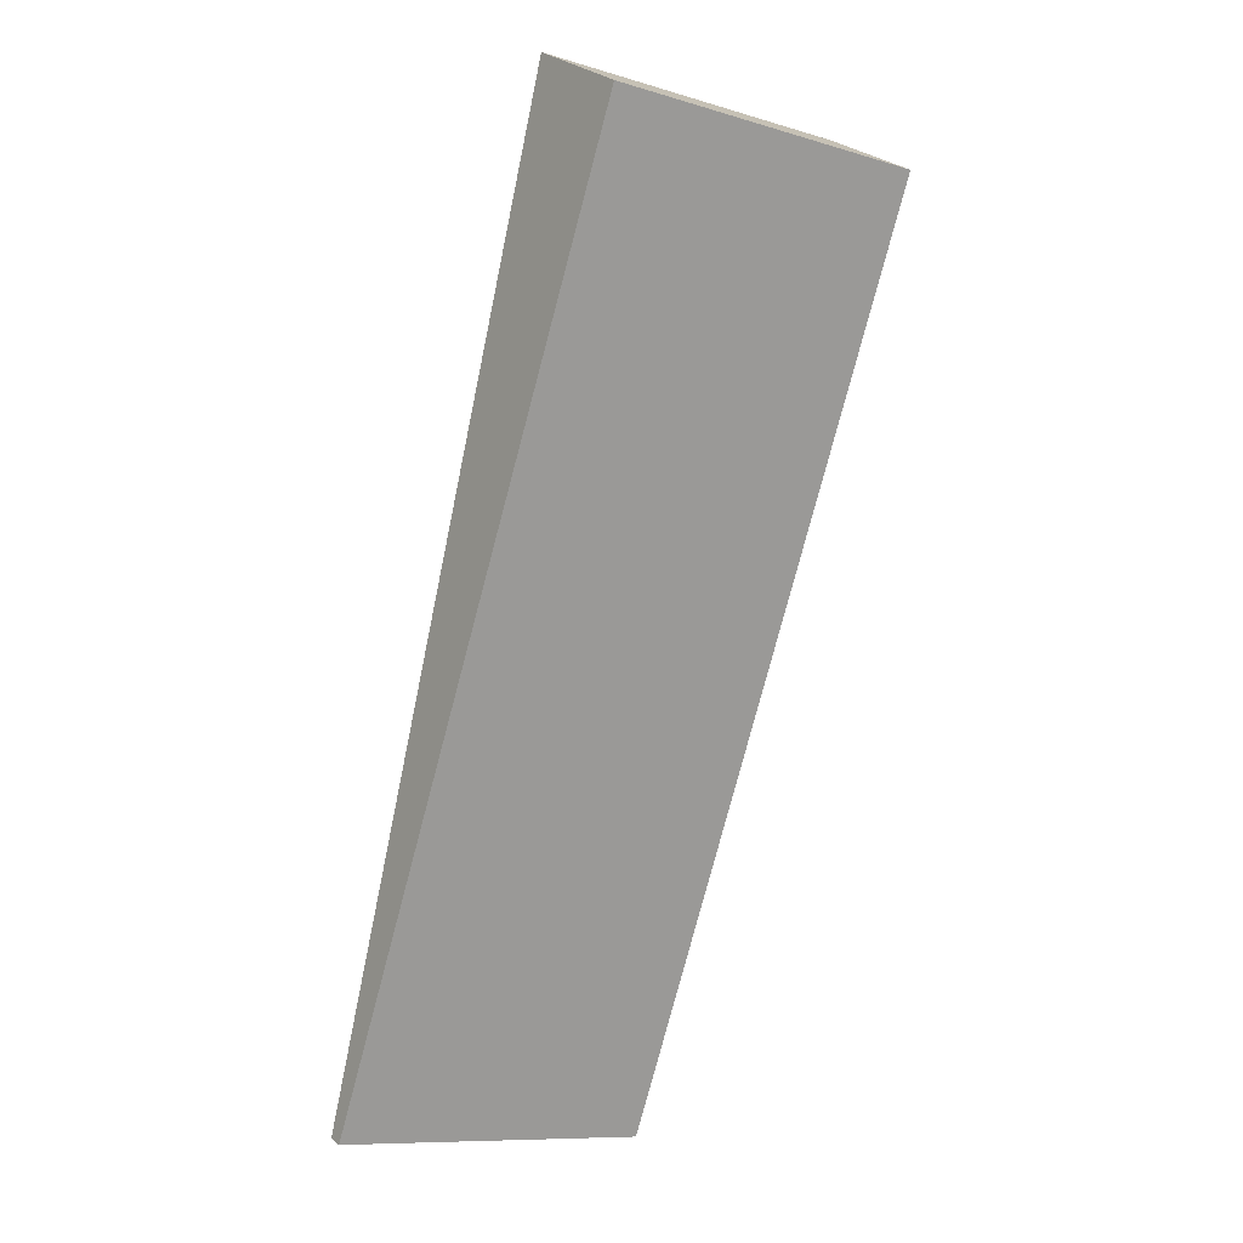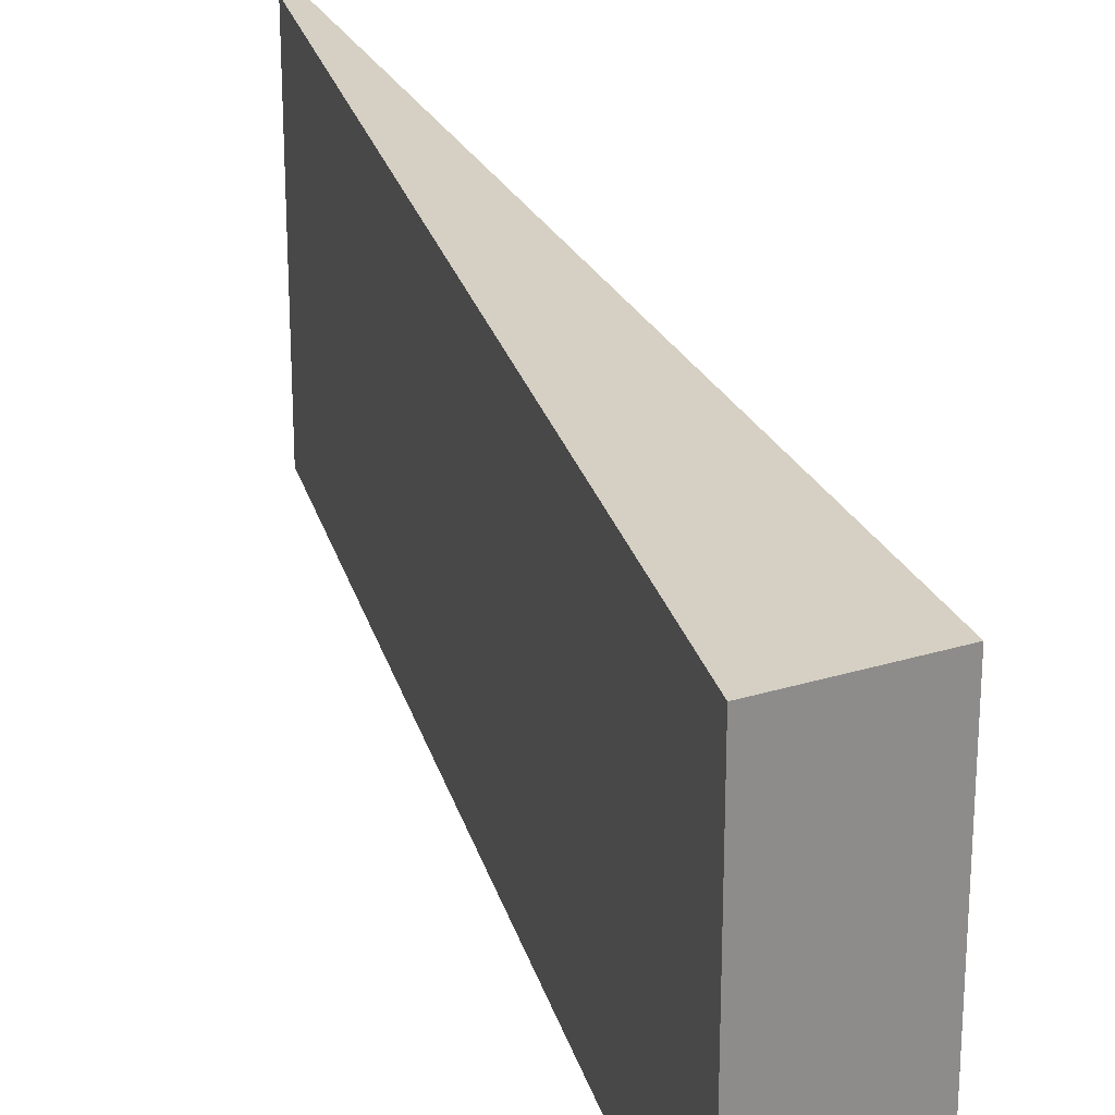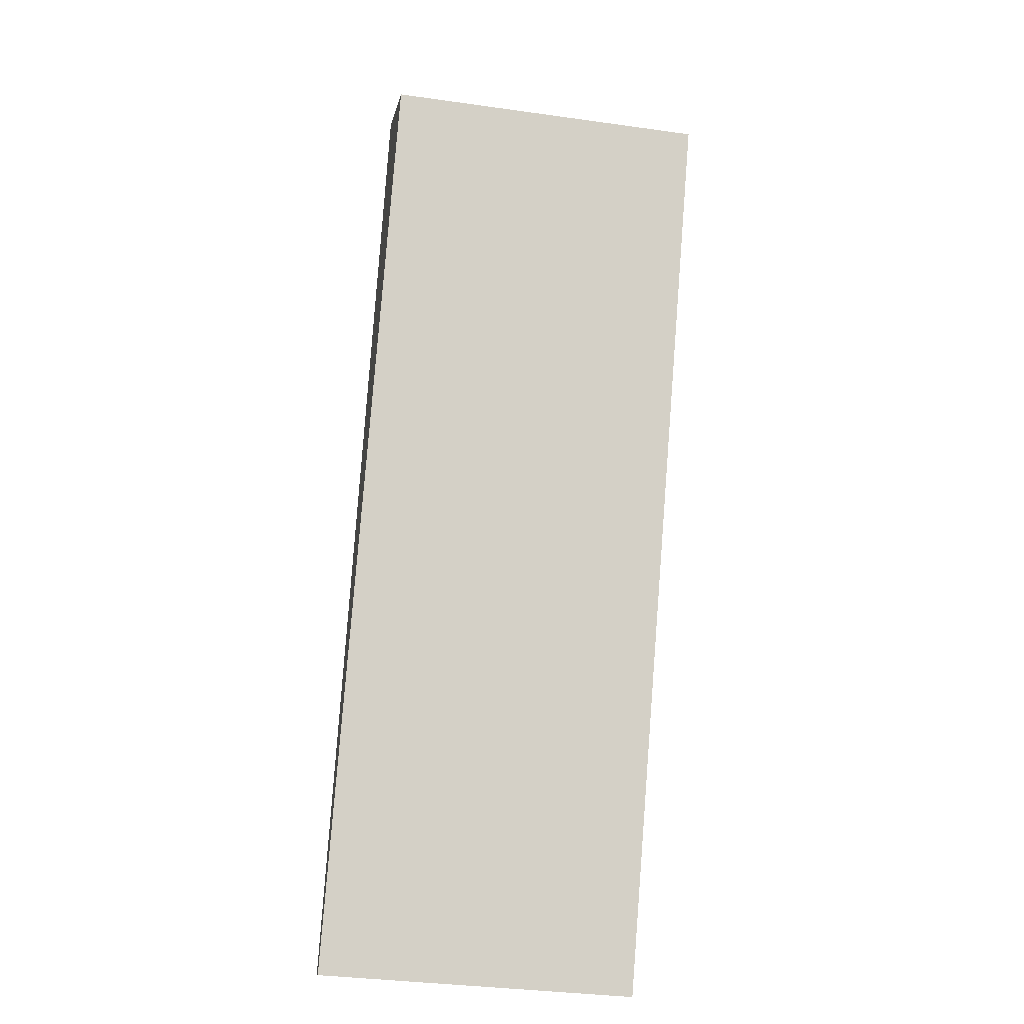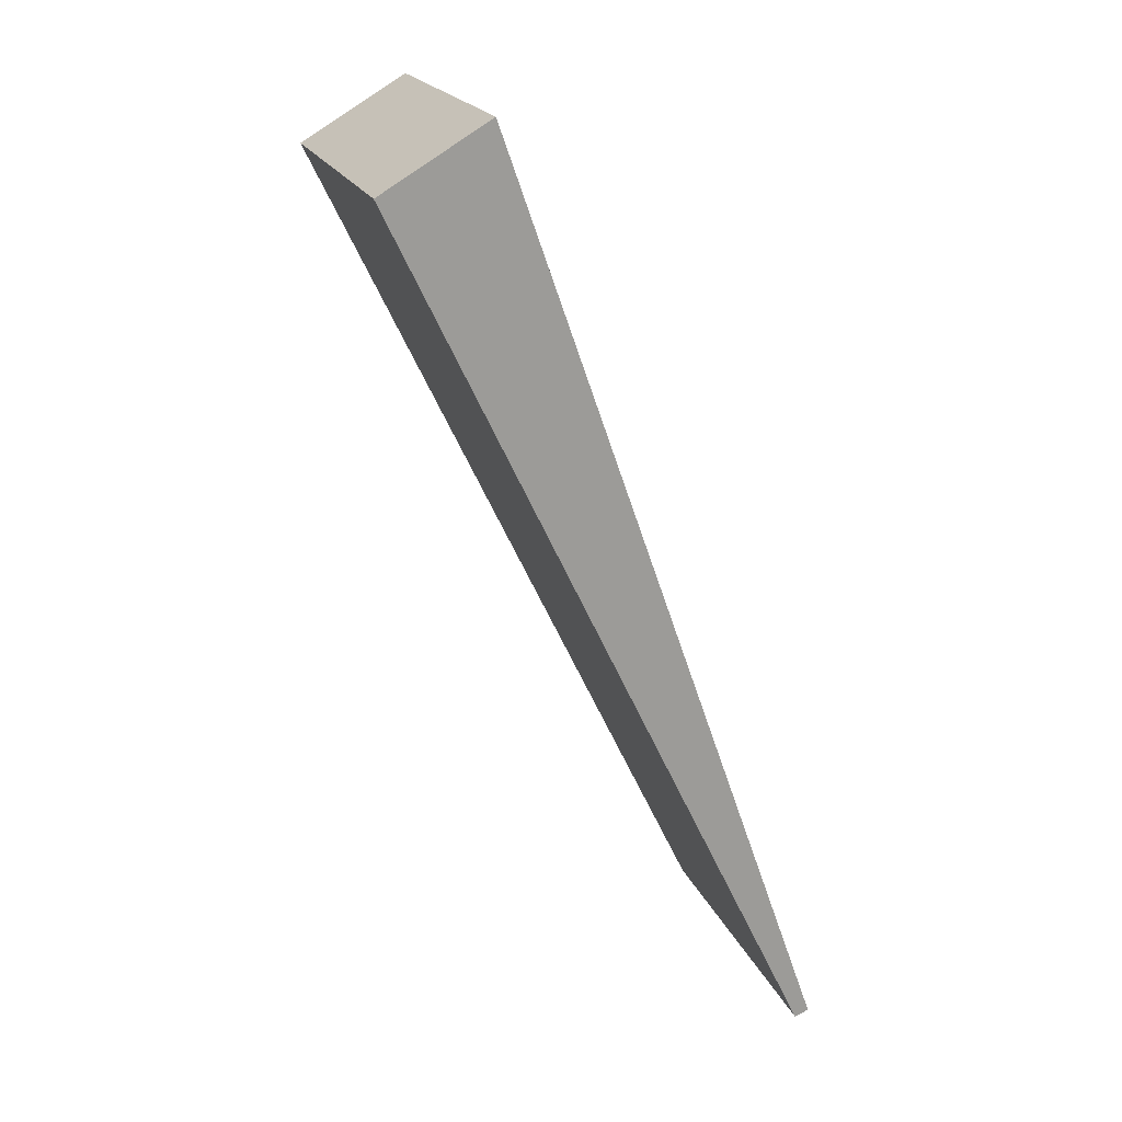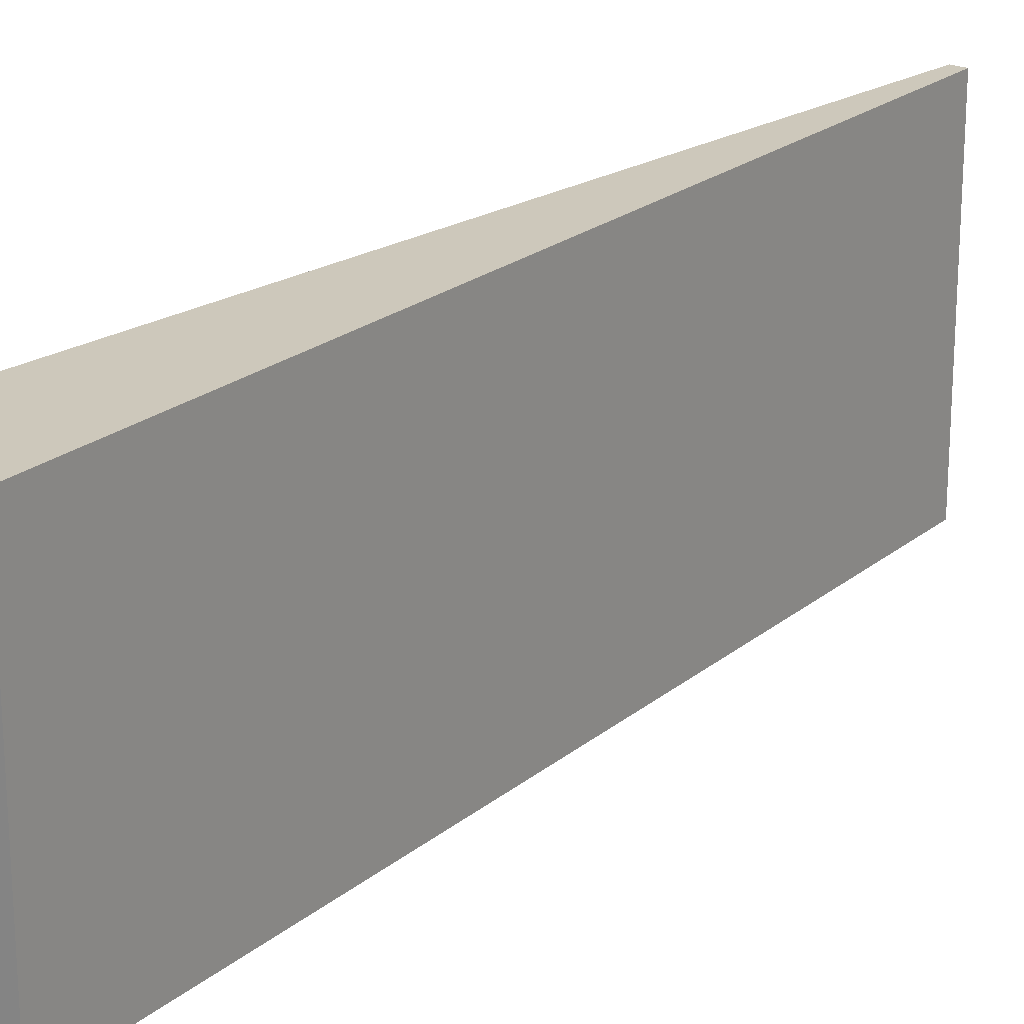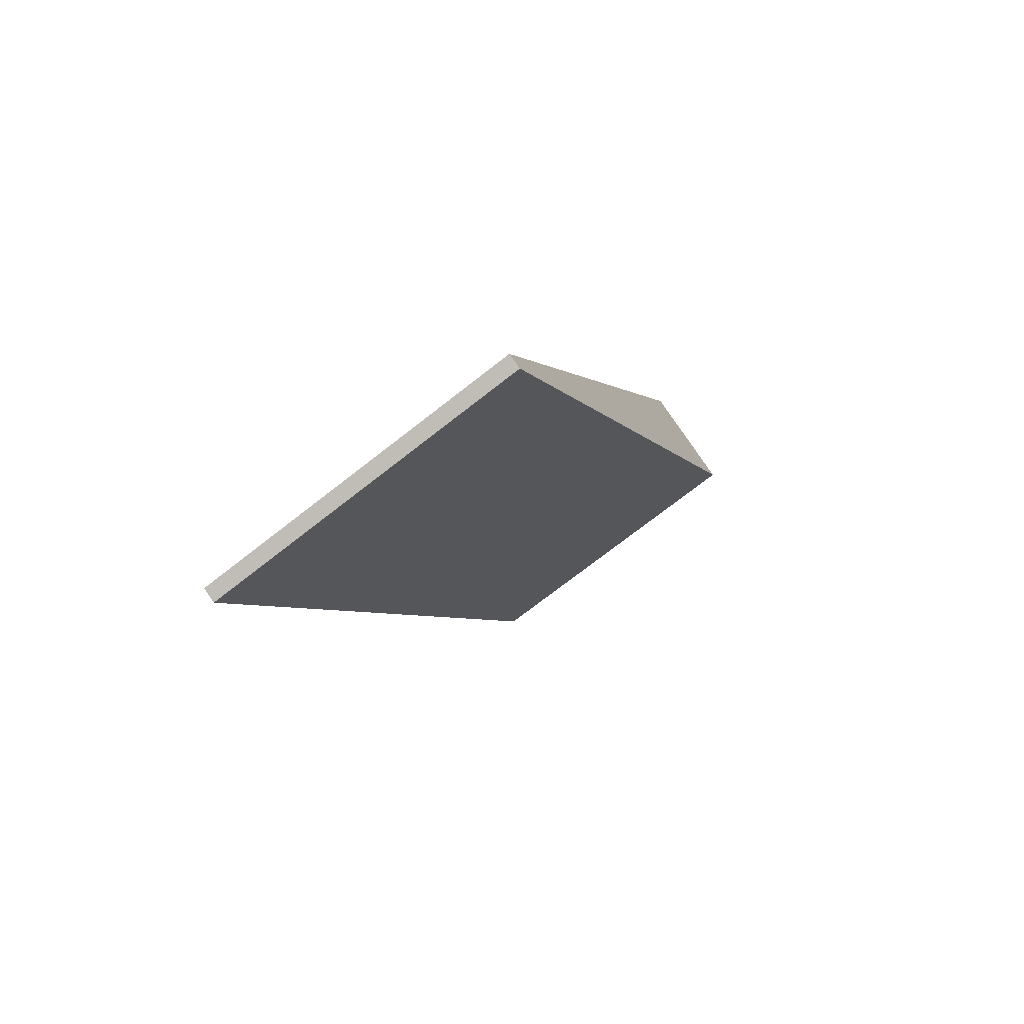
<metadata>
{"format":"obj","ext":"obj","renderer":"f3d","projection":"perspective","resolution":1024,"background":"white","views":[{"elev":-10.5,"azim":53.7,"up":"+Z"},{"elev":26.2,"azim":4.7,"up":"+Y"},{"elev":-35.8,"azim":79.6,"up":"+Z"},{"elev":19.7,"azim":162.7,"up":"+Z"},{"elev":21.8,"azim":61.3,"up":"+Y"},{"elev":-73.5,"azim":-52.0,"up":"+Z"}]}
</metadata>
<code>
v  0.283 6.679 -0.116
v  6.54 6.679 18.61
v  8.692 6.679 17.33
v  0 6.679 4.09e-16
v  8.692 -1.061e-15 17.33
v  0.283 7.103e-18 -0.116
v  0 0 0
v  6.54 -1.14e-15 18.61
g defaultobject
f 1 2 3
f 2 1 4
f 5 1 3
f 1 5 6
f 6 4 1
f 4 6 7
f 7 2 4
f 2 7 8
f 8 3 2
f 3 8 5
f 5 7 6
f 7 5 8

</code>
